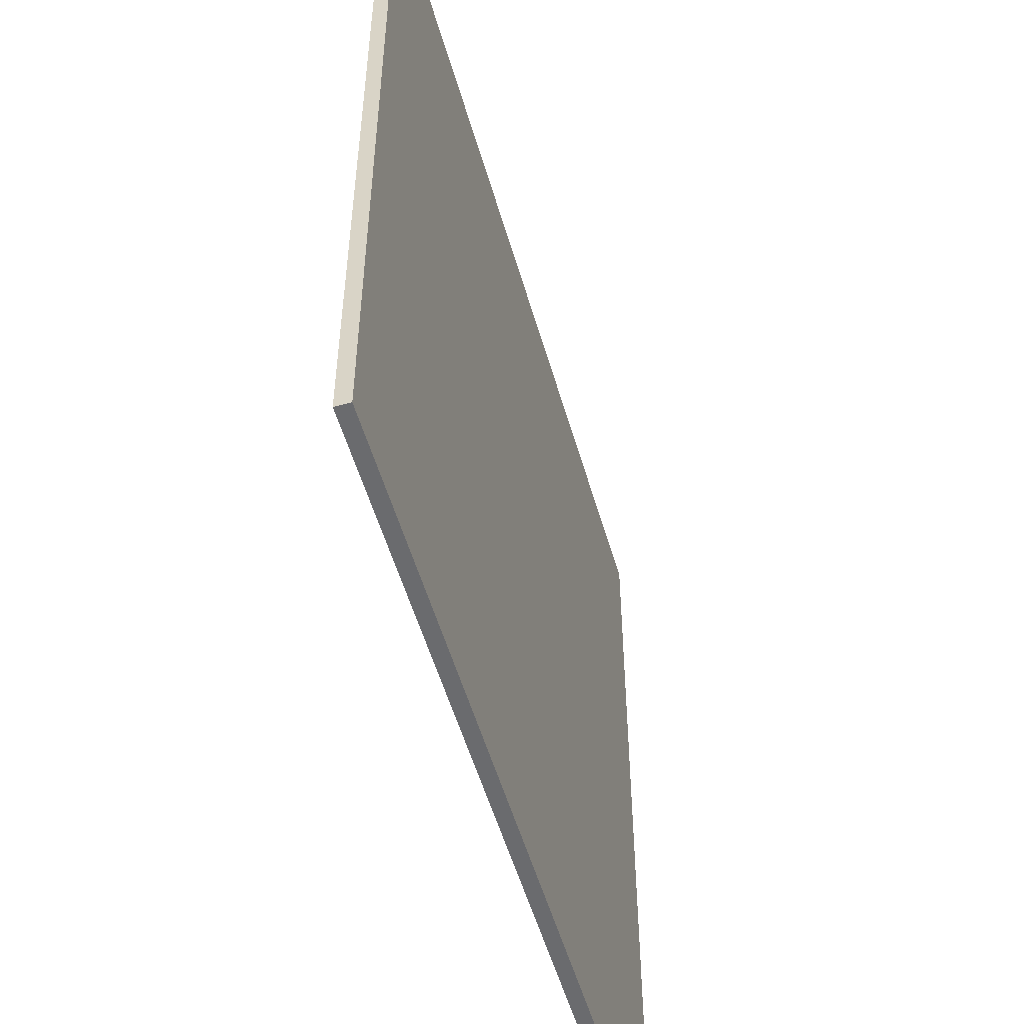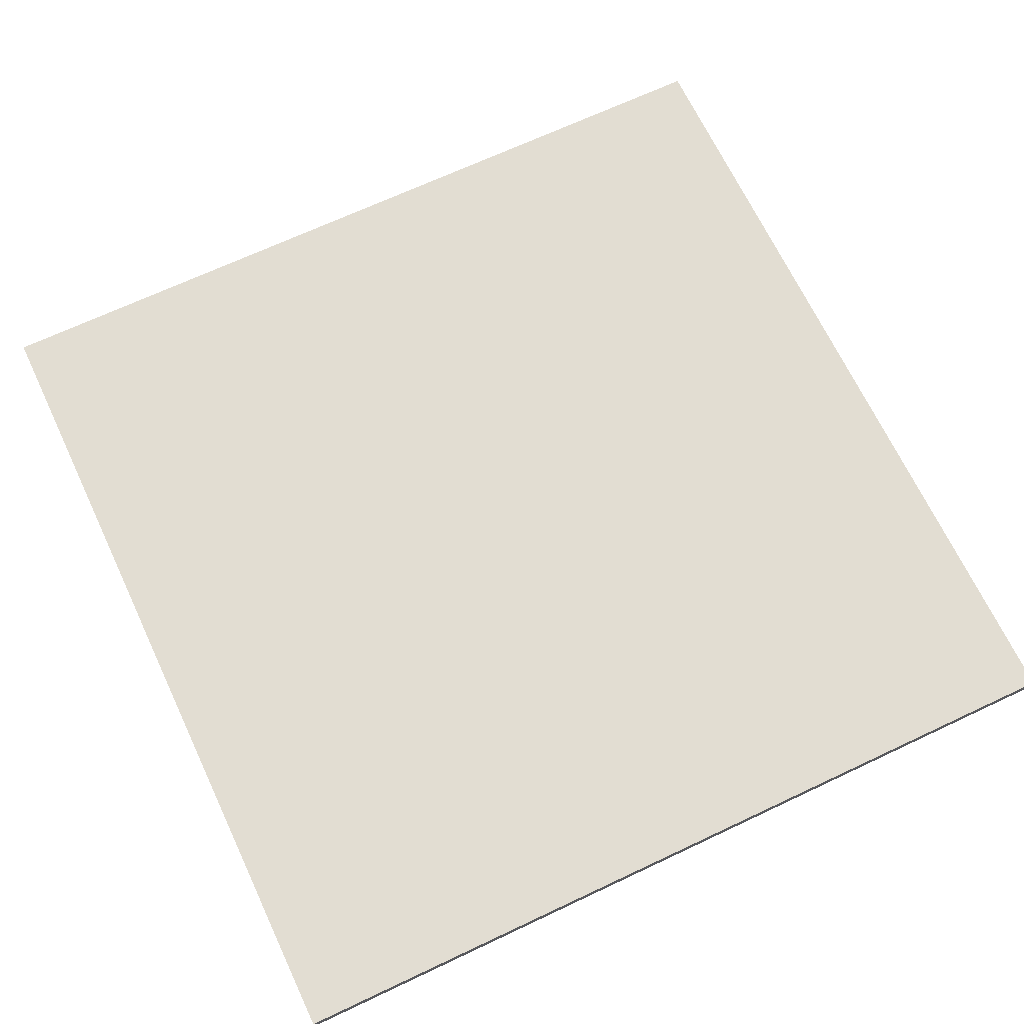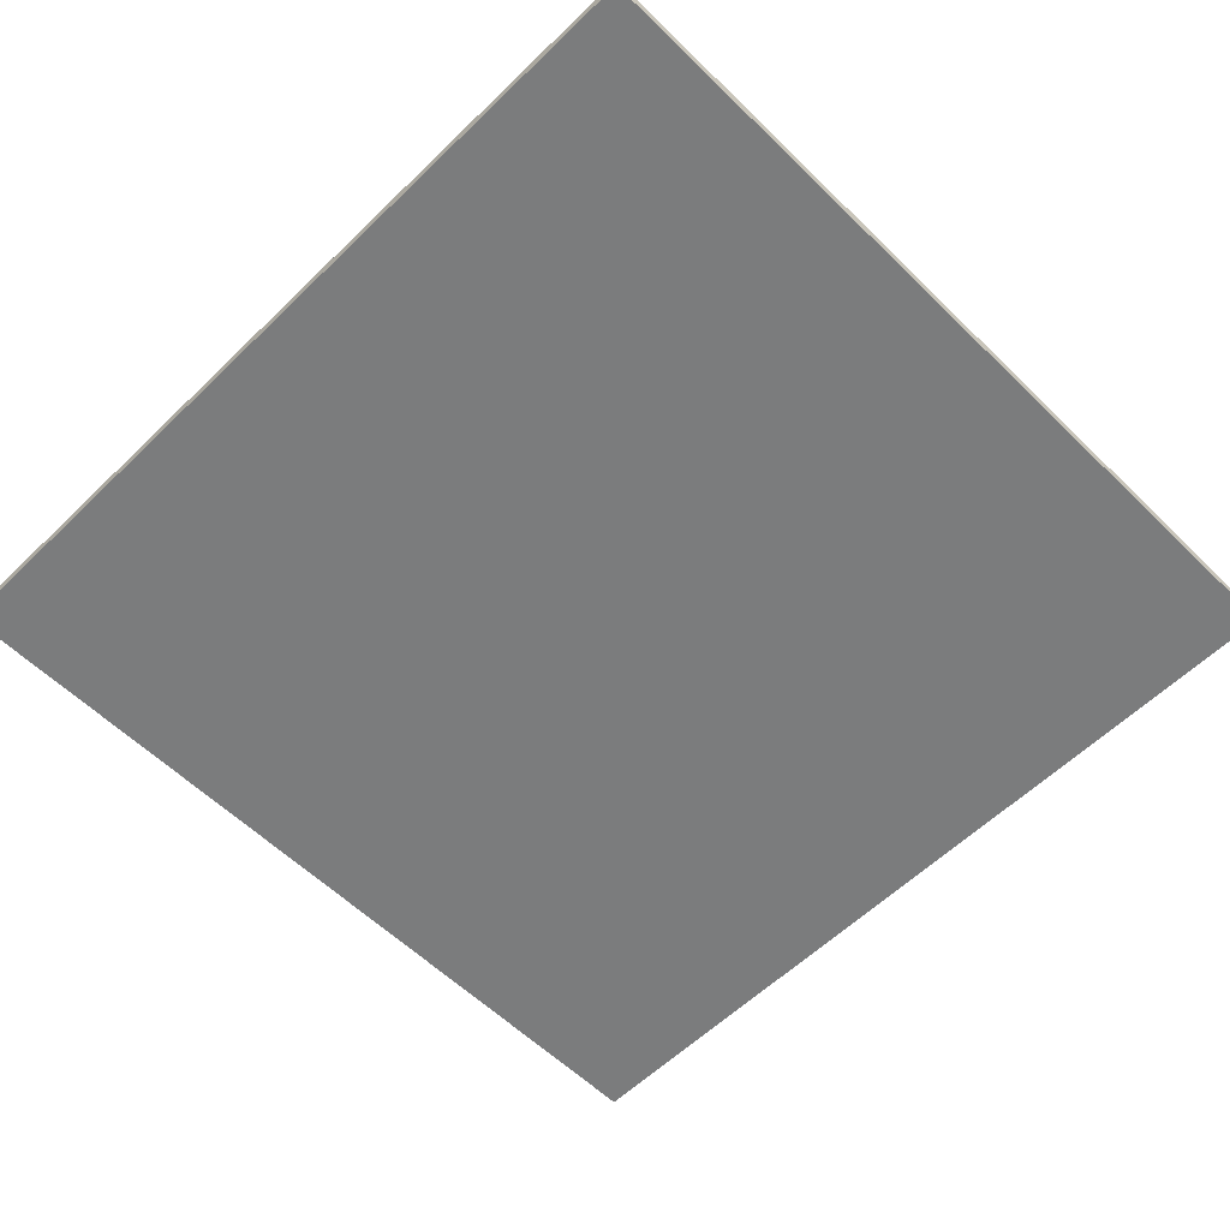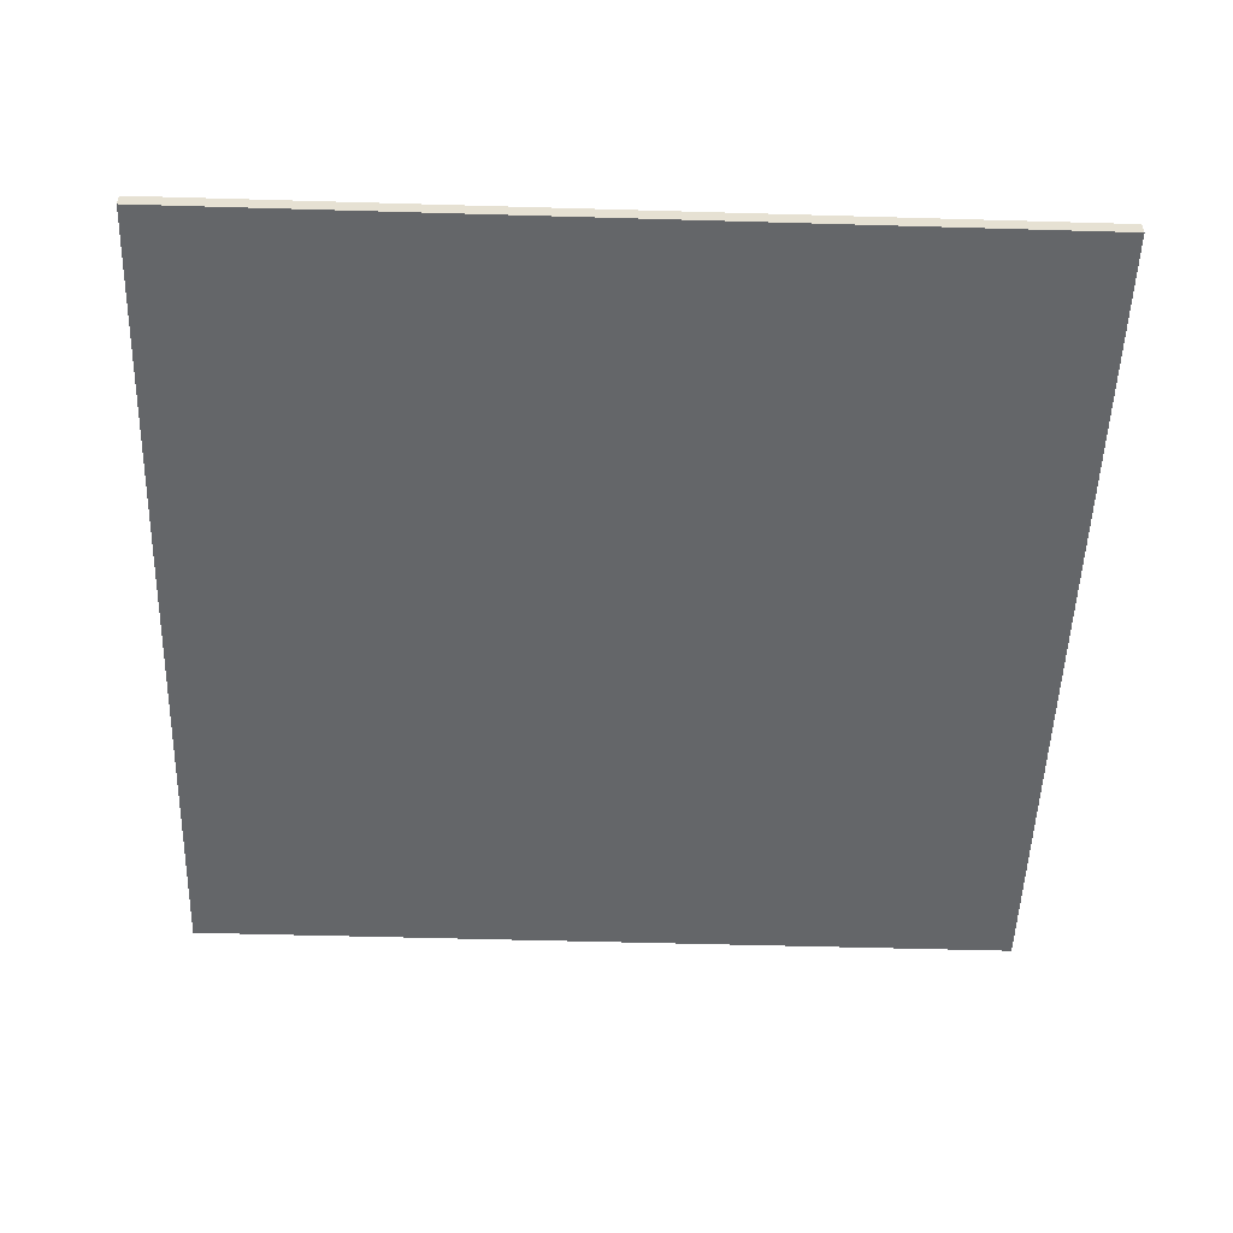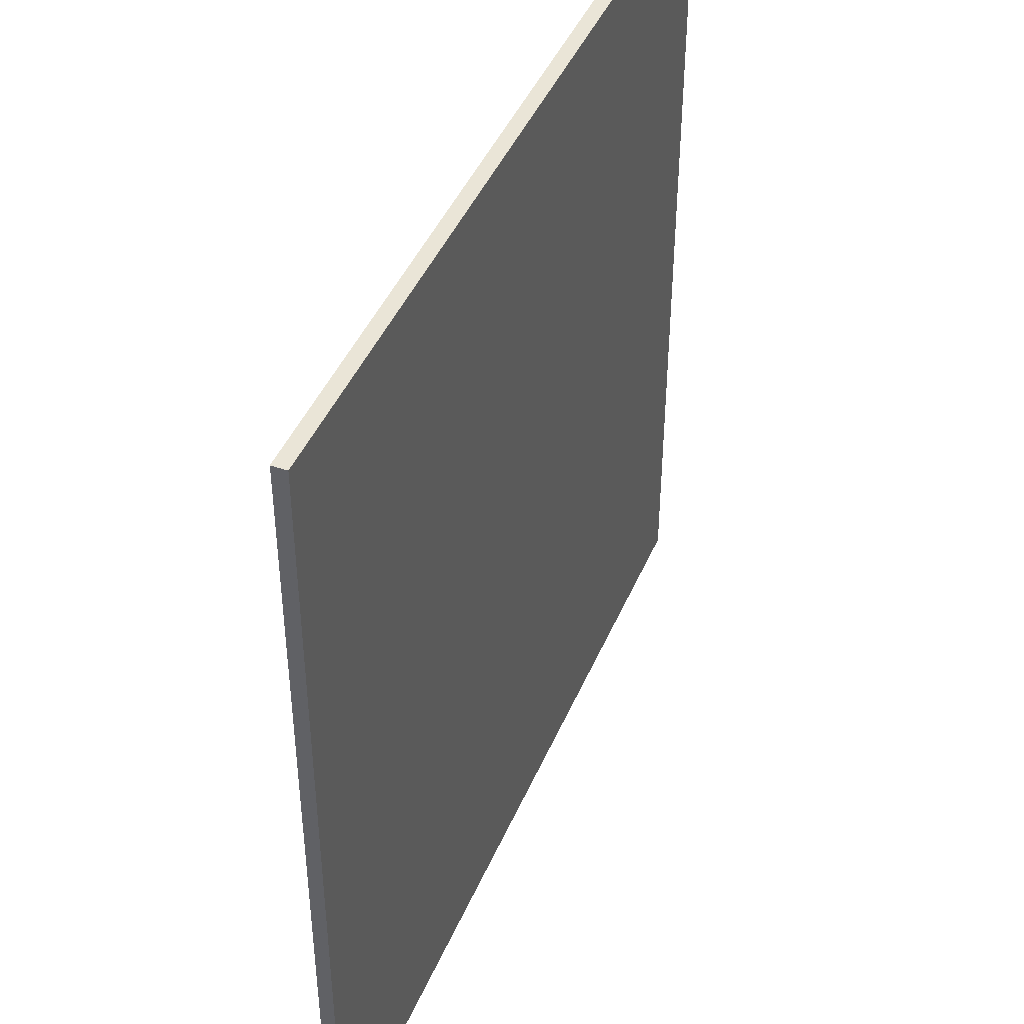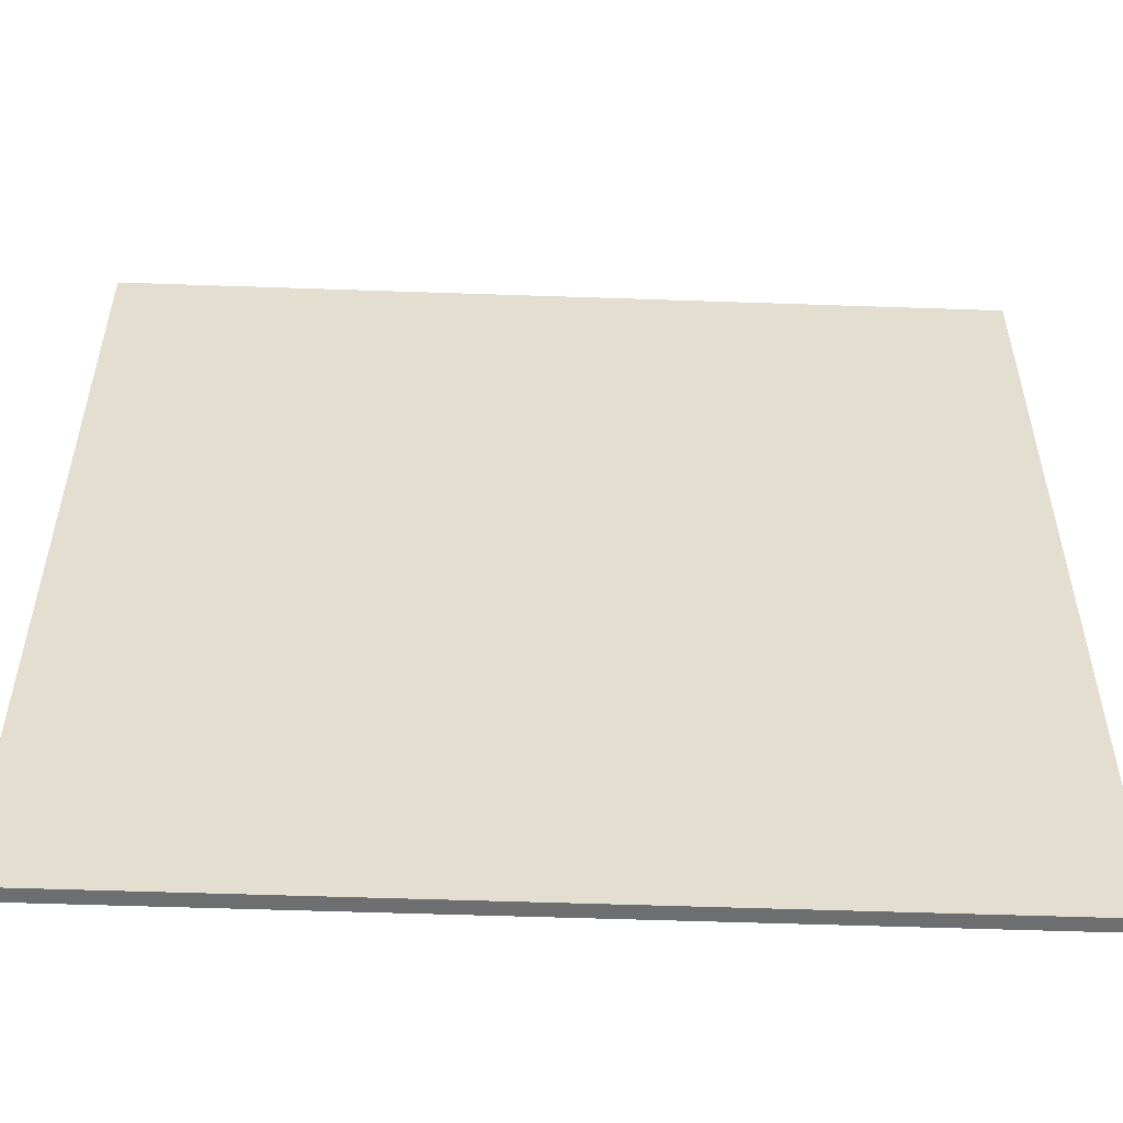
<metadata>
{"format":"obj","ext":"obj","renderer":"f3d","projection":"perspective","resolution":1024,"background":"white","views":[{"elev":-53.3,"azim":-74.1,"up":"+Z"},{"elev":68.1,"azim":154.7,"up":"+Y"},{"elev":-58.6,"azim":44.9,"up":"+Y"},{"elev":-51.7,"azim":88.2,"up":"+Y"},{"elev":44.2,"azim":-67.8,"up":"+Z"},{"elev":-54.2,"azim":177.9,"up":"+Z"}]}
</metadata>
<code>
v 6 -0.1 -6.002
v 6 -0.1 5.998
v -6 -0.1 5.998
v -6 -0.1 -6.002
v 6 0.1 -6.002
v 6 0.1 5.998
v -6 0.1 5.998
v -6 0.1 -6.002
f 5 1 4
f 5 4 8
f 3 7 8
f 3 8 4
f 2 6 3
f 6 7 3
f 1 5 2
f 5 6 2
f 5 8 6
f 8 7 6
f 1 2 3
f 1 3 4

</code>
